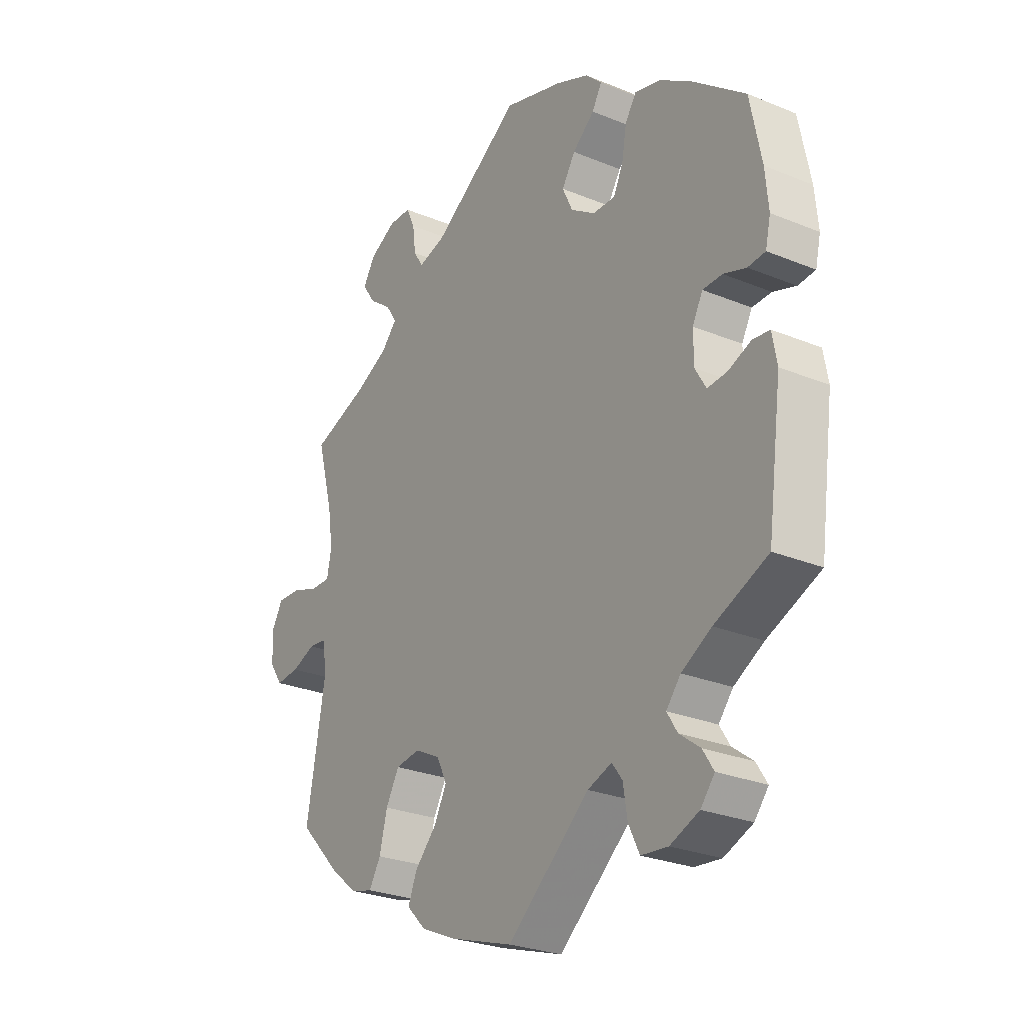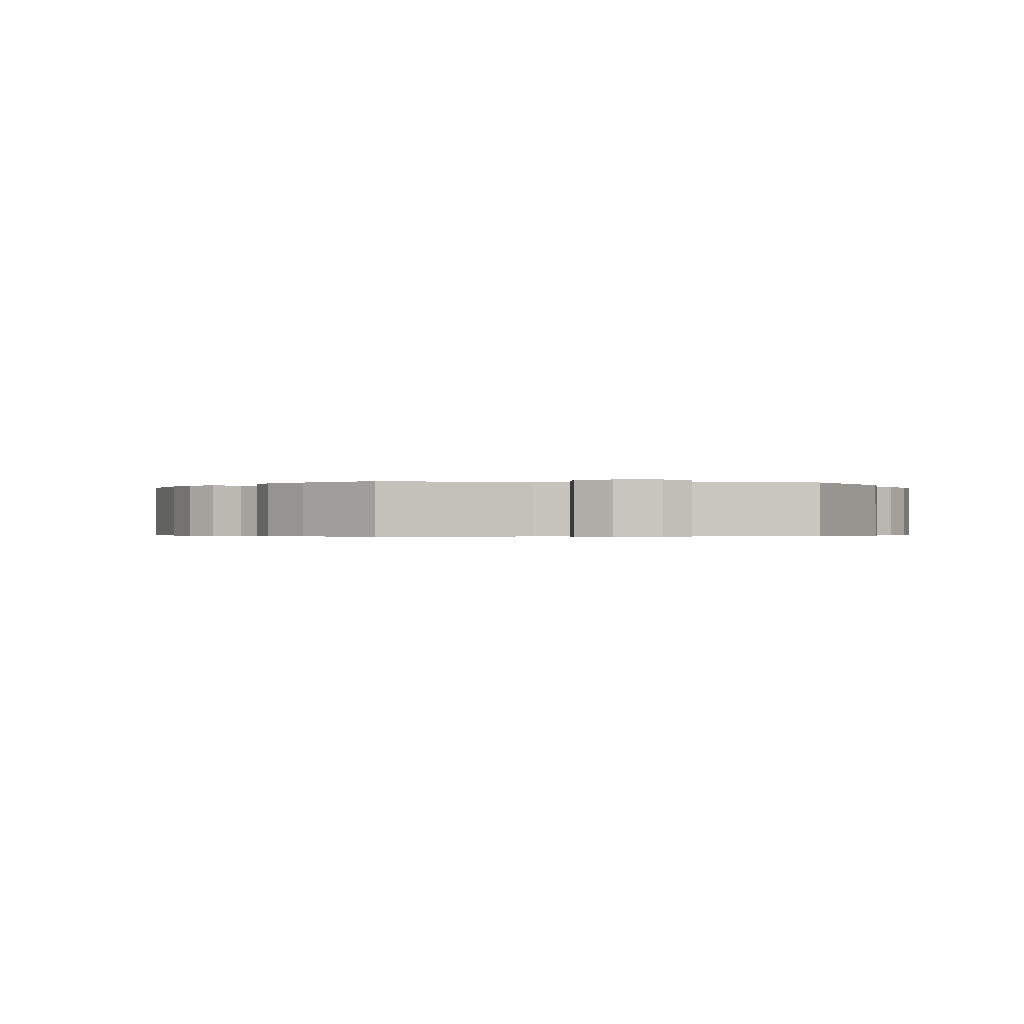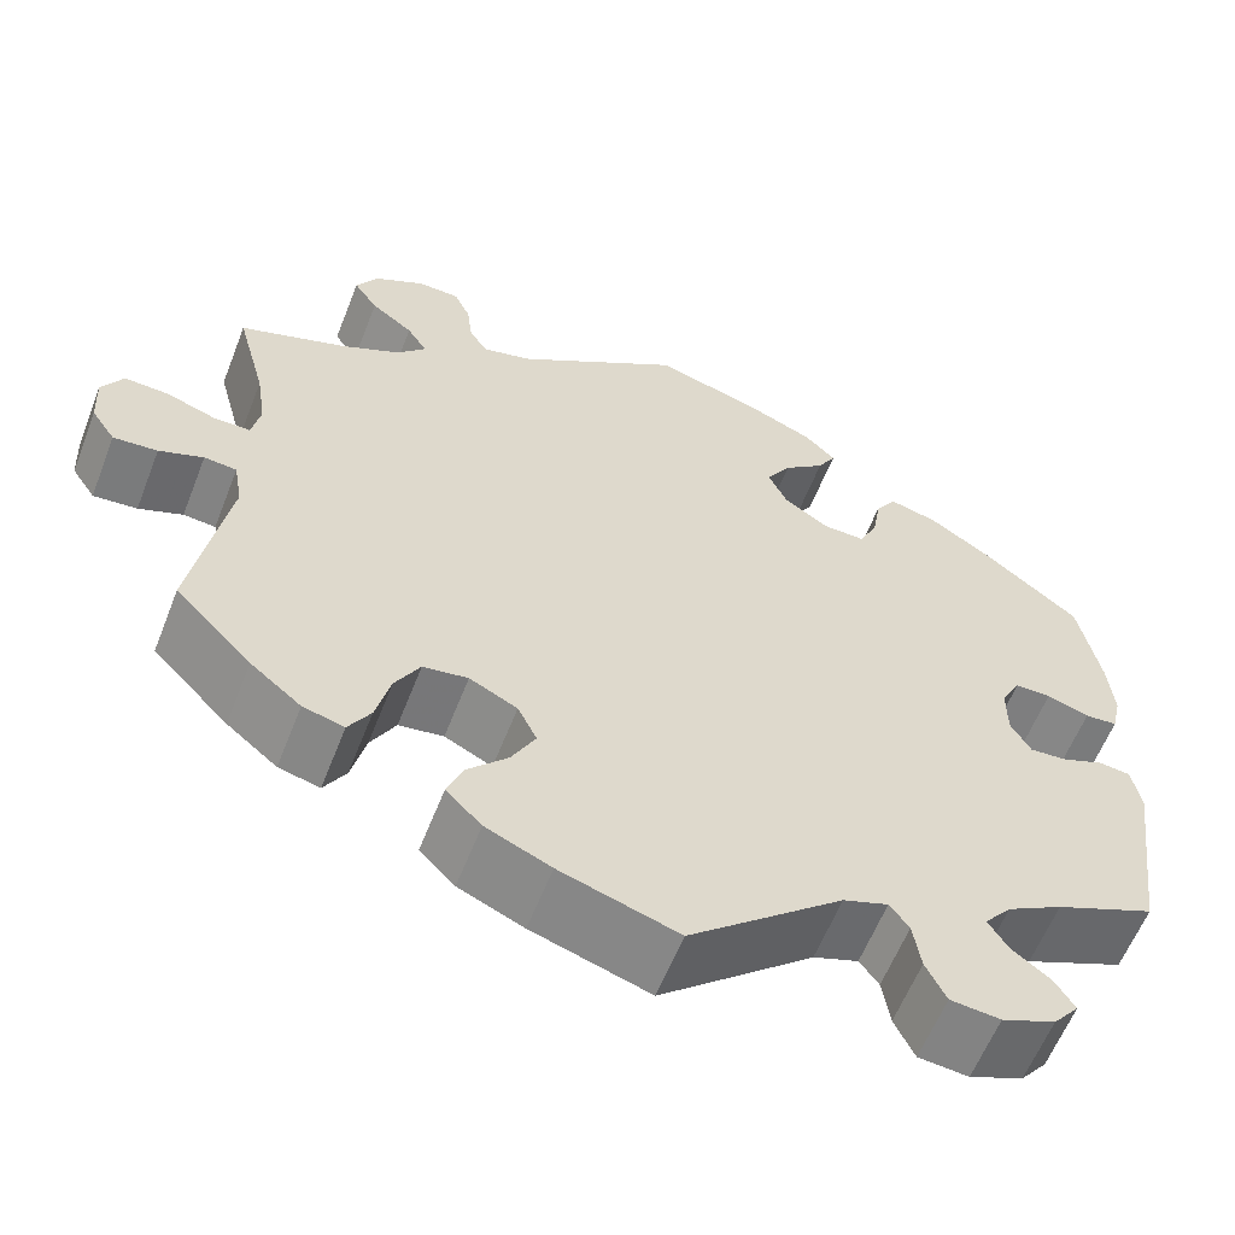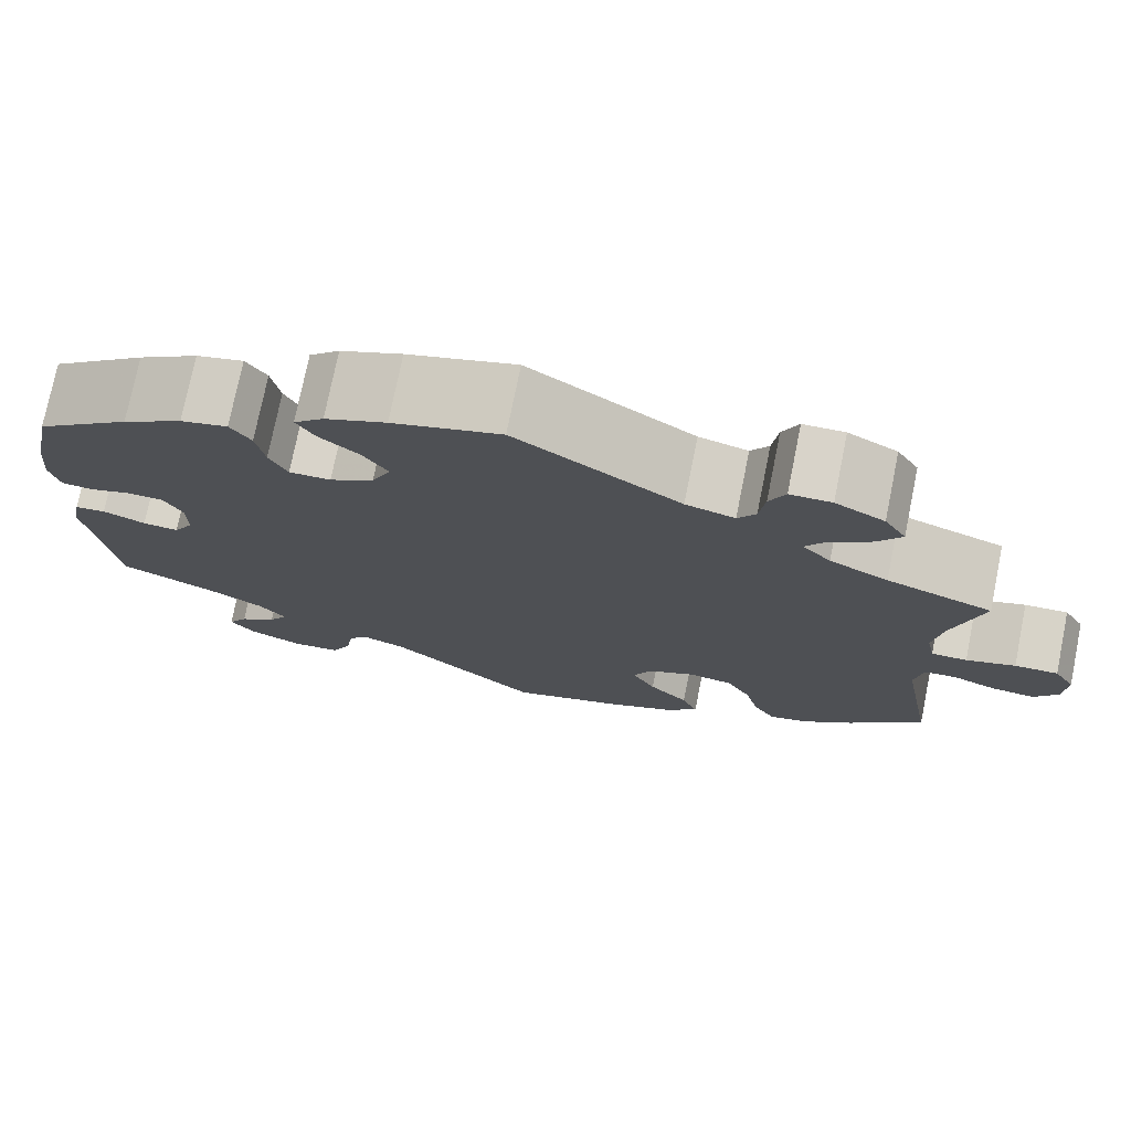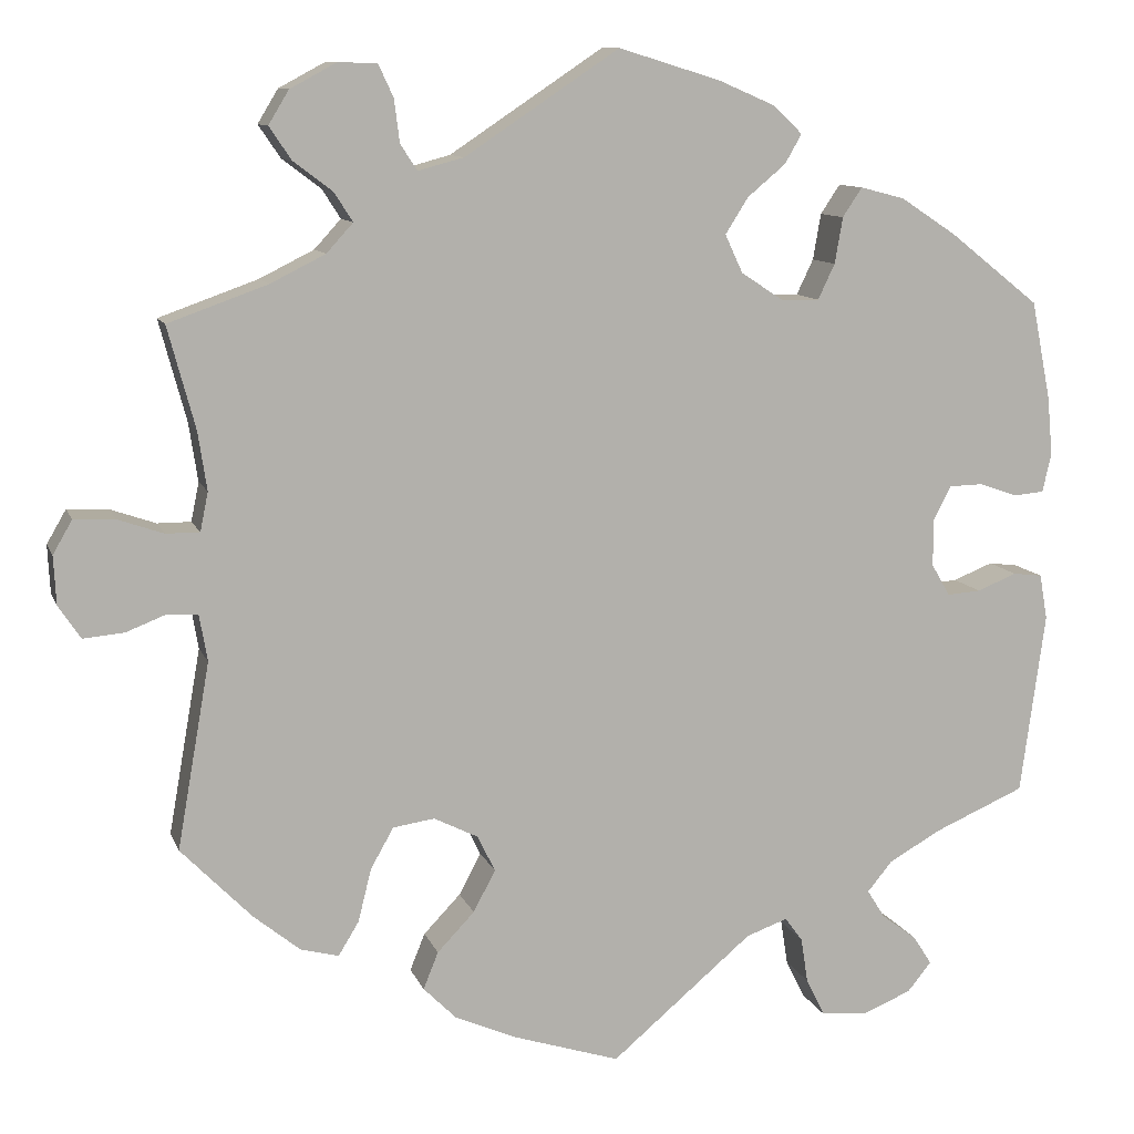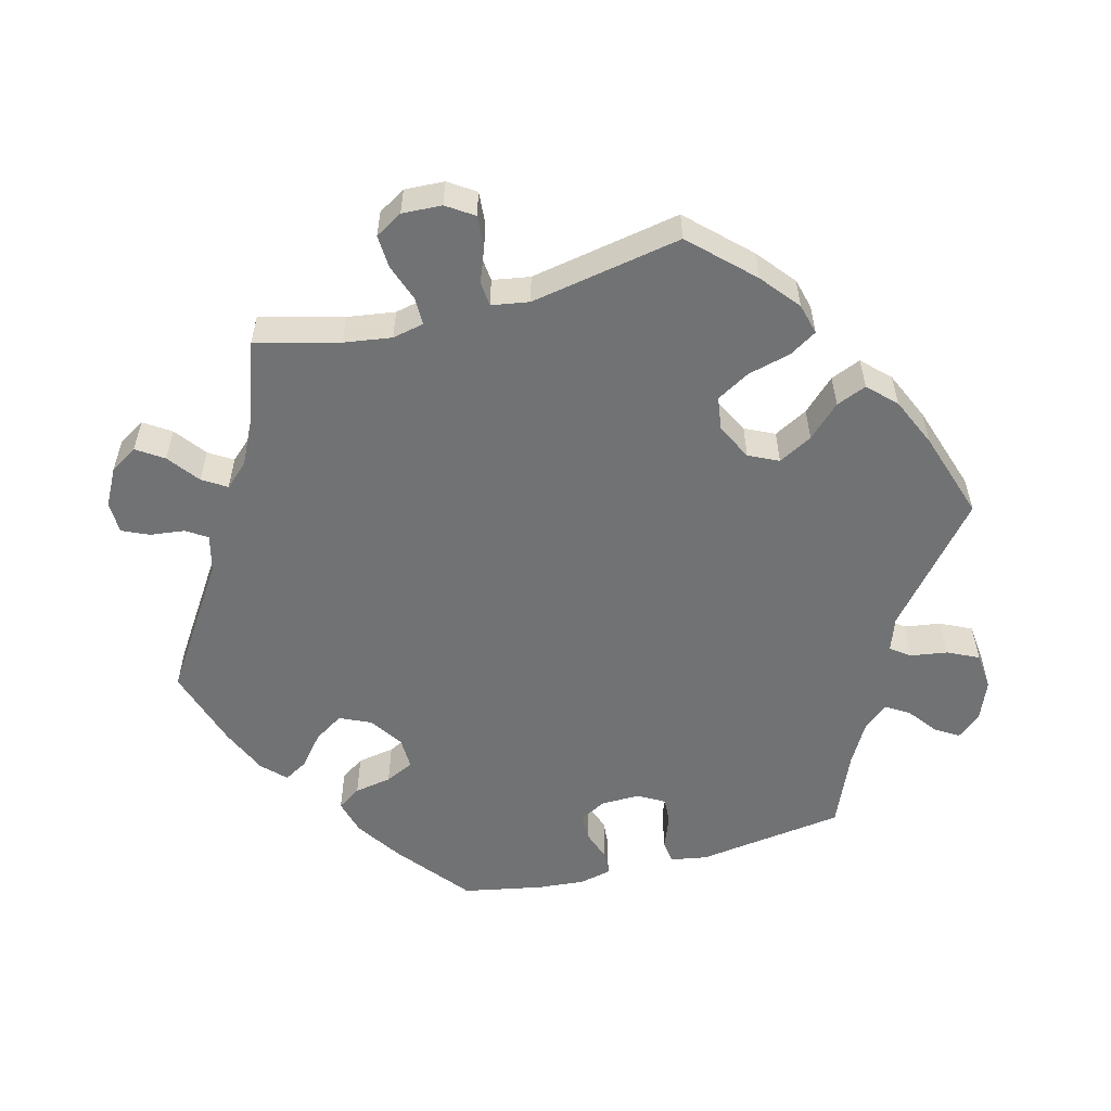
<metadata>
{"format":"obj","ext":"obj","renderer":"f3d","projection":"perspective","resolution":1024,"background":"white","views":[{"elev":-26.8,"azim":-122.7,"up":"+Z"},{"elev":-0.4,"azim":-157.8,"up":"+Y"},{"elev":-59.8,"azim":158.7,"up":"+Z"},{"elev":75.4,"azim":11.4,"up":"+Z"},{"elev":10.4,"azim":164.5,"up":"+Z"},{"elev":-55.5,"azim":105.0,"up":"+Y"}]}
</metadata>
<code>
v 0.421 0.07 -0.37
v 0.368 0.07 -0.413
v 0.325 0.07 -0.424
v 0.302 0.07 -0.386
v 0.287 0.07 -0.326
v 0.261 0.07 -0.28
v 0.214 0.07 -0.273
v 0.164 0.07 -0.298
v 0.144 0.07 -0.339
v 0.169 0.07 -0.386
v 0.211 0.07 -0.43
v 0.228 0.07 -0.472
v 0.191 0.07 -0.509
v 0.123 0.07 -0.539
v 0 0.07 -0.578
v -0.16 0.07 -0.443
v -0.207 0.07 -0.426
v -0.227 0.07 -0.453
v -0.235 0.07 -0.504
v -0.256 0.07 -0.547
v -0.308 0.07 -0.552
v -0.364 0.07 -0.529
v -0.391 0.07 -0.496
v -0.37 0.07 -0.463
v -0.33 0.07 -0.433
v -0.31 0.07 -0.401
v -0.338 0.07 -0.367
v -0.396 0.07 -0.334
v -0.5 0.07 -0.289
v -0.528 0.07 -0.083
v -0.519 0.07 -0.032
v -0.486 0.07 -0.028
v -0.441 0.07 -0.046
v -0.403 0.07 -0.049
v -0.382 0.07 -0.013
v -0.382 0.07 0.041
v -0.402 0.07 0.079
v -0.44 0.07 0.08
v -0.484 0.07 0.065
v -0.518 0.07 0.068
v -0.528 0.07 0.112
v -0.522 0.07 0.178
v -0.5 0.07 0.289
v -0.399 0.07 0.369
v -0.335 0.07 0.411
v -0.285 0.07 0.424
v -0.263 0.07 0.391
v -0.254 0.07 0.339
v -0.235 0.07 0.299
v -0.191 0.07 0.3
v -0.144 0.07 0.331
v -0.124 0.07 0.374
v -0.15 0.07 0.415
v -0.193 0.07 0.451
v -0.212 0.07 0.484
v -0.18 0.07 0.515
v -0.115 0.07 0.543
v 0 0.07 0.578
v 0.174 0.07 0.462
v 0.226 0.07 0.448
v 0.245 0.07 0.477
v 0.251 0.07 0.525
v 0.268 0.07 0.562
v 0.312 0.07 0.563
v 0.364 0.07 0.535
v 0.387 0.07 0.497
v 0.362 0.07 0.46
v 0.318 0.07 0.427
v 0.297 0.07 0.394
v 0.327 0.07 0.361
v 0.389 0.07 0.33
v 0.501 0.07 0.29
v 0.47 0.07 0.175
v 0.46 0.07 0.109
v 0.469 0.07 0.065
v 0.507 0.07 0.065
v 0.559 0.07 0.083
v 0.605 0.07 0.085
v 0.627 0.07 0.047
v 0.624 0.07 -0.008
v 0.599 0.07 -0.045
v 0.553 0.07 -0.041
v 0.507 0.07 -0.023
v 0.473 0.07 -0.026
v 0.464 0.07 -0.078
v 0.501 0.07 -0.288
v 0.421 0 -0.37
v 0.368 0 -0.413
v 0.325 0 -0.424
v 0.302 0 -0.386
v 0.287 0 -0.326
v 0.261 0 -0.28
v 0.214 0 -0.273
v 0.164 0 -0.298
v 0.144 0 -0.339
v 0.169 0 -0.386
v 0.211 0 -0.43
v 0.228 0 -0.472
v 0.191 0 -0.509
v 0.123 0 -0.539
v 0 0 -0.578
v -0.16 0 -0.443
v -0.207 0 -0.426
v -0.227 0 -0.453
v -0.235 0 -0.504
v -0.256 0 -0.547
v -0.308 0 -0.552
v -0.364 0 -0.529
v -0.391 0 -0.496
v -0.37 0 -0.463
v -0.33 0 -0.433
v -0.31 0 -0.401
v -0.338 0 -0.367
v -0.396 0 -0.334
v -0.5 0 -0.289
v -0.528 0 -0.083
v -0.519 0 -0.032
v -0.486 0 -0.028
v -0.441 0 -0.046
v -0.403 0 -0.049
v -0.382 0 -0.013
v -0.382 0 0.041
v -0.402 0 0.079
v -0.44 0 0.08
v -0.484 0 0.065
v -0.518 0 0.068
v -0.528 0 0.112
v -0.522 0 0.178
v -0.5 0 0.289
v -0.399 0 0.369
v -0.335 0 0.411
v -0.285 0 0.424
v -0.263 0 0.391
v -0.254 0 0.339
v -0.235 0 0.299
v -0.191 0 0.3
v -0.144 0 0.331
v -0.124 0 0.374
v -0.15 0 0.415
v -0.193 0 0.451
v -0.212 0 0.484
v -0.18 0 0.515
v -0.115 0 0.543
v 0 0 0.578
v 0.174 0 0.462
v 0.226 0 0.448
v 0.245 0 0.477
v 0.251 0 0.525
v 0.268 0 0.562
v 0.312 0 0.563
v 0.364 0 0.535
v 0.387 0 0.497
v 0.362 0 0.46
v 0.318 0 0.427
v 0.297 0 0.394
v 0.327 0 0.361
v 0.389 0 0.33
v 0.501 0 0.29
v 0.47 0 0.175
v 0.46 0 0.109
v 0.469 0 0.065
v 0.507 0 0.065
v 0.559 0 0.083
v 0.605 0 0.085
v 0.627 0 0.047
v 0.624 0 -0.008
v 0.599 0 -0.045
v 0.553 0 -0.041
v 0.507 0 -0.023
v 0.473 0 -0.026
v 0.464 0 -0.078
v 0.501 0 -0.288
f 85 86 1 2
f 84 85 2 3
f 80 81 82 83
f 80 83 84
f 79 80 84
f 76 77 78 79
f 75 76 79 84
f 74 75 84 3
f 71 72 73
f 70 71 73 74
f 69 70 74 3
f 65 66 67 68
f 65 68 69
f 64 65 69
f 61 62 63 64
f 60 61 64 69
f 59 60 69 3
f 53 54 55 56
f 52 53 56 57
f 45 46 47 48
f 45 48 49
f 44 45 49
f 43 44 49
f 42 43 49 50
f 38 39 40 41
f 37 38 41 42
f 30 31 32 33
f 28 29 30 33
f 27 28 33 34
f 26 27 34 35
f 22 23 24 25
f 22 25 26
f 21 22 26
f 18 19 20 21
f 17 18 21 26
f 13 14 15 16
f 13 16 17
f 10 11 12 13
f 9 10 13 17
f 8 9 17 26
f 59 3 4 5
f 59 5 6
f 52 57 58 59
f 51 52 59 6
f 50 51 6 7
f 37 42 50 7
f 36 37 7 8
f 8 26 35 36
f 88 87 172 171
f 89 88 171 170
f 169 168 167 166
f 170 169 166
f 170 166 165
f 165 164 163 162
f 170 165 162 161
f 89 170 161 160
f 159 158 157
f 160 159 157 156
f 89 160 156 155
f 154 153 152 151
f 155 154 151
f 155 151 150
f 150 149 148 147
f 155 150 147 146
f 89 155 146 145
f 142 141 140 139
f 143 142 139 138
f 134 133 132 131
f 135 134 131
f 135 131 130
f 135 130 129
f 136 135 129 128
f 127 126 125 124
f 128 127 124 123
f 119 118 117 116
f 119 116 115 114
f 120 119 114 113
f 121 120 113 112
f 111 110 109 108
f 112 111 108
f 112 108 107
f 107 106 105 104
f 112 107 104 103
f 102 101 100 99
f 103 102 99
f 99 98 97 96
f 103 99 96 95
f 112 103 95 94
f 91 90 89 145
f 92 91 145
f 145 144 143 138
f 92 145 138 137
f 93 92 137 136
f 93 136 128 123
f 94 93 123 122
f 122 121 112 94
f 1 87 88 2
f 2 88 89 3
f 3 89 90 4
f 4 90 91 5
f 5 91 92 6
f 6 92 93 7
f 7 93 94 8
f 8 94 95 9
f 9 95 96 10
f 10 96 97 11
f 11 97 98 12
f 12 98 99 13
f 13 99 100 14
f 14 100 101 15
f 15 101 102 16
f 16 102 103 17
f 17 103 104 18
f 18 104 105 19
f 19 105 106 20
f 20 106 107 21
f 21 107 108 22
f 22 108 109 23
f 23 109 110 24
f 24 110 111 25
f 25 111 112 26
f 26 112 113 27
f 27 113 114 28
f 28 114 115 29
f 29 115 116 30
f 30 116 117 31
f 31 117 118 32
f 32 118 119 33
f 33 119 120 34
f 34 120 121 35
f 35 121 122 36
f 36 122 123 37
f 37 123 124 38
f 38 124 125 39
f 39 125 126 40
f 40 126 127 41
f 41 127 128 42
f 42 128 129 43
f 43 129 130 44
f 44 130 131 45
f 45 131 132 46
f 46 132 133 47
f 47 133 134 48
f 48 134 135 49
f 49 135 136 50
f 50 136 137 51
f 51 137 138 52
f 52 138 139 53
f 53 139 140 54
f 54 140 141 55
f 55 141 142 56
f 56 142 143 57
f 57 143 144 58
f 58 144 145 59
f 59 145 146 60
f 60 146 147 61
f 61 147 148 62
f 62 148 149 63
f 63 149 150 64
f 64 150 151 65
f 65 151 152 66
f 66 152 153 67
f 67 153 154 68
f 68 154 155 69
f 69 155 156 70
f 70 156 157 71
f 71 157 158 72
f 72 158 159 73
f 73 159 160 74
f 74 160 161 75
f 75 161 162 76
f 76 162 163 77
f 77 163 164 78
f 78 164 165 79
f 79 165 166 80
f 80 166 167 81
f 81 167 168 82
f 82 168 169 83
f 83 169 170 84
f 84 170 171 85
f 85 171 172 86
f 86 172 87 1

</code>
